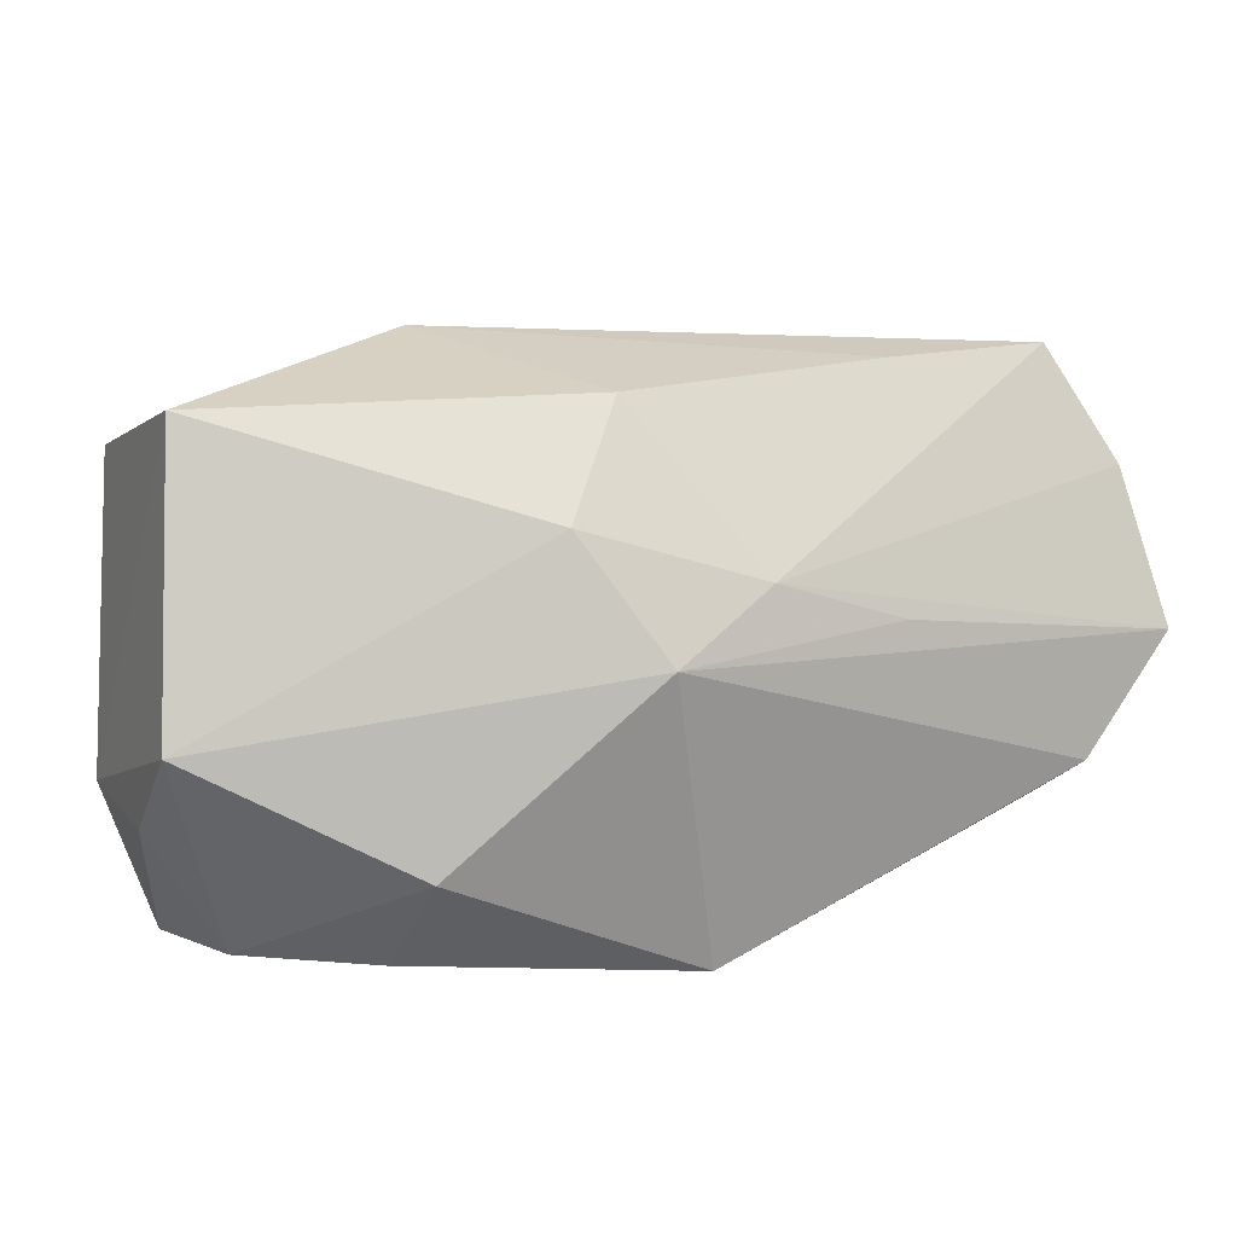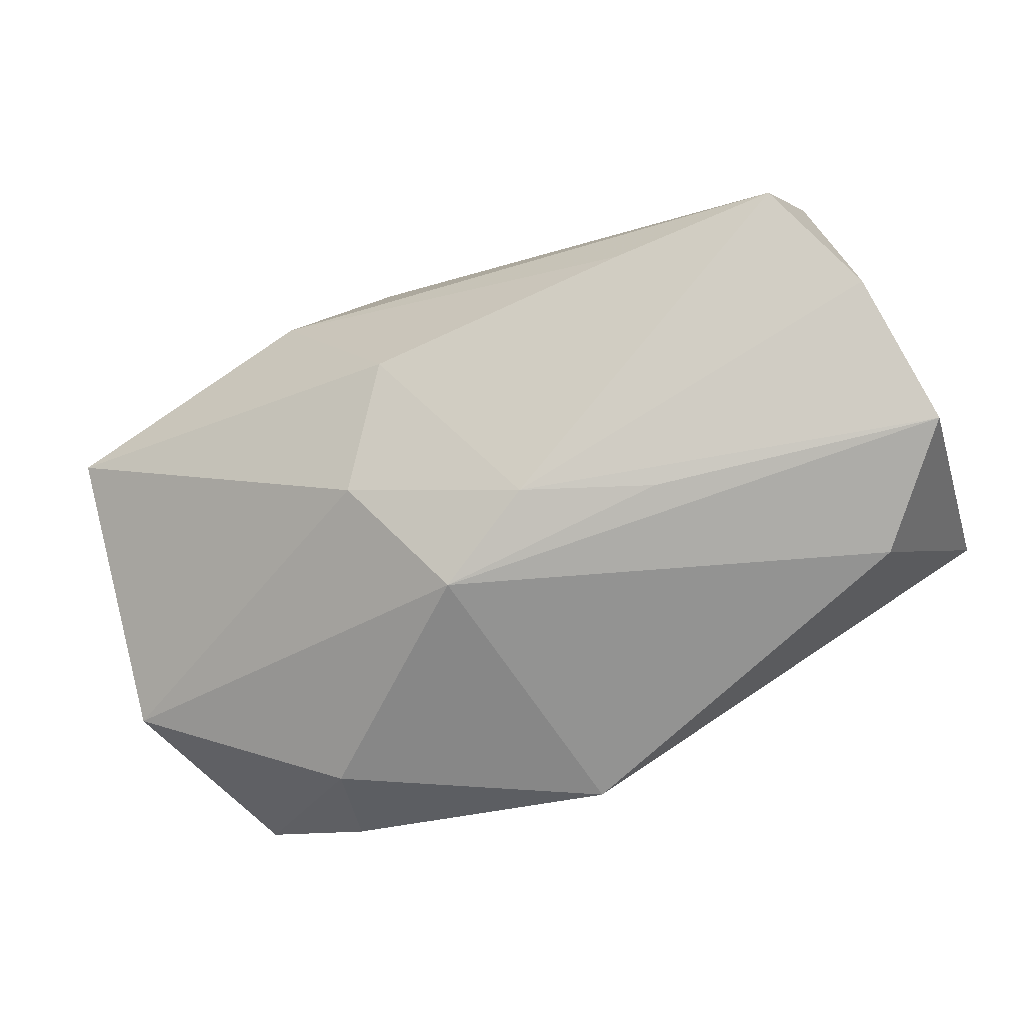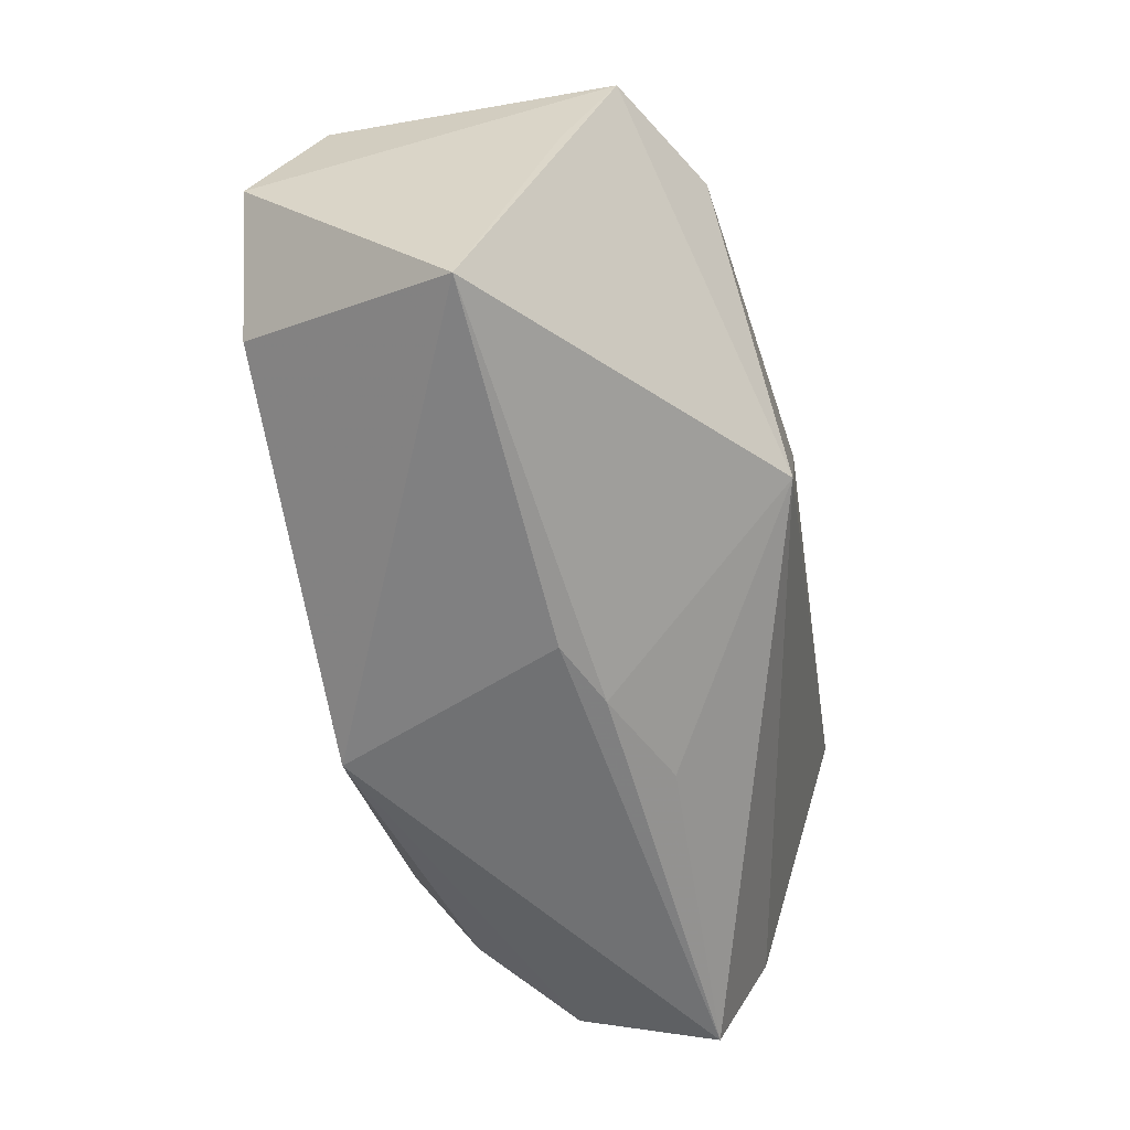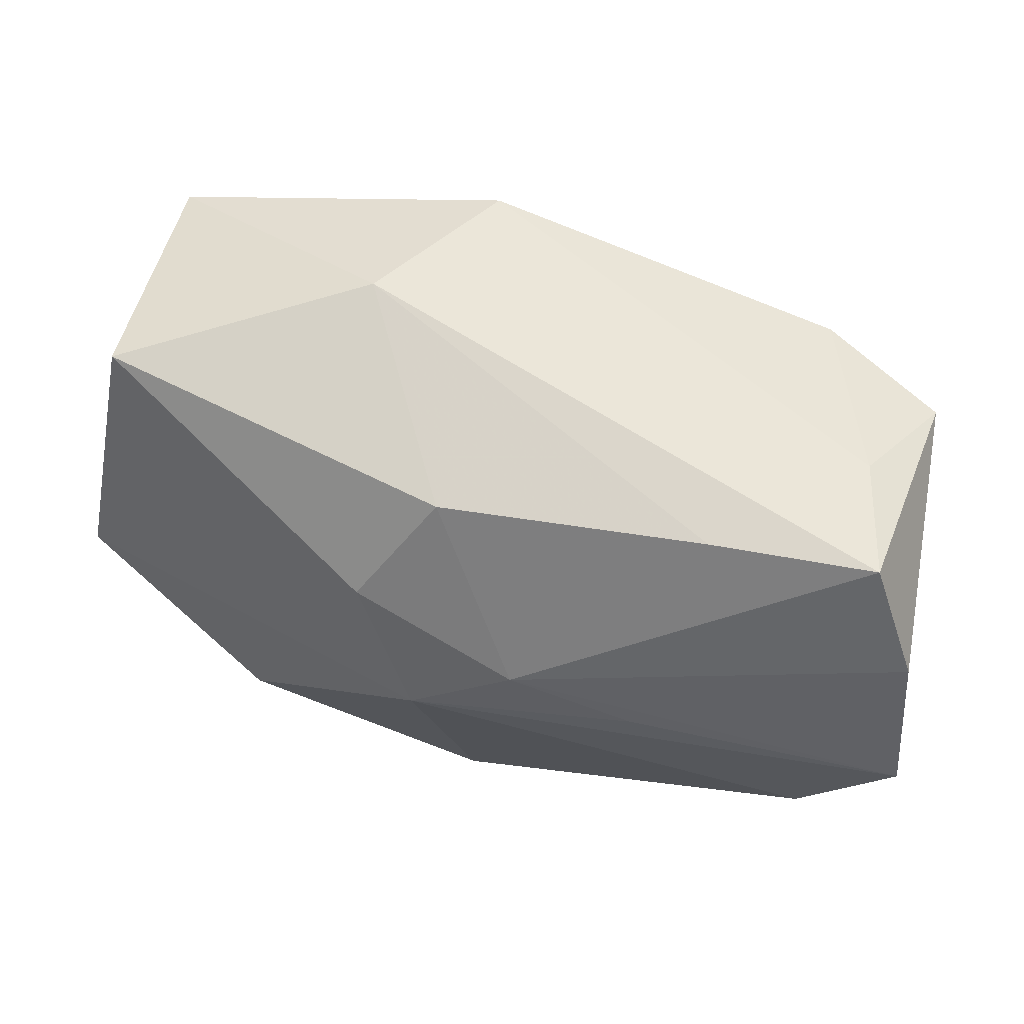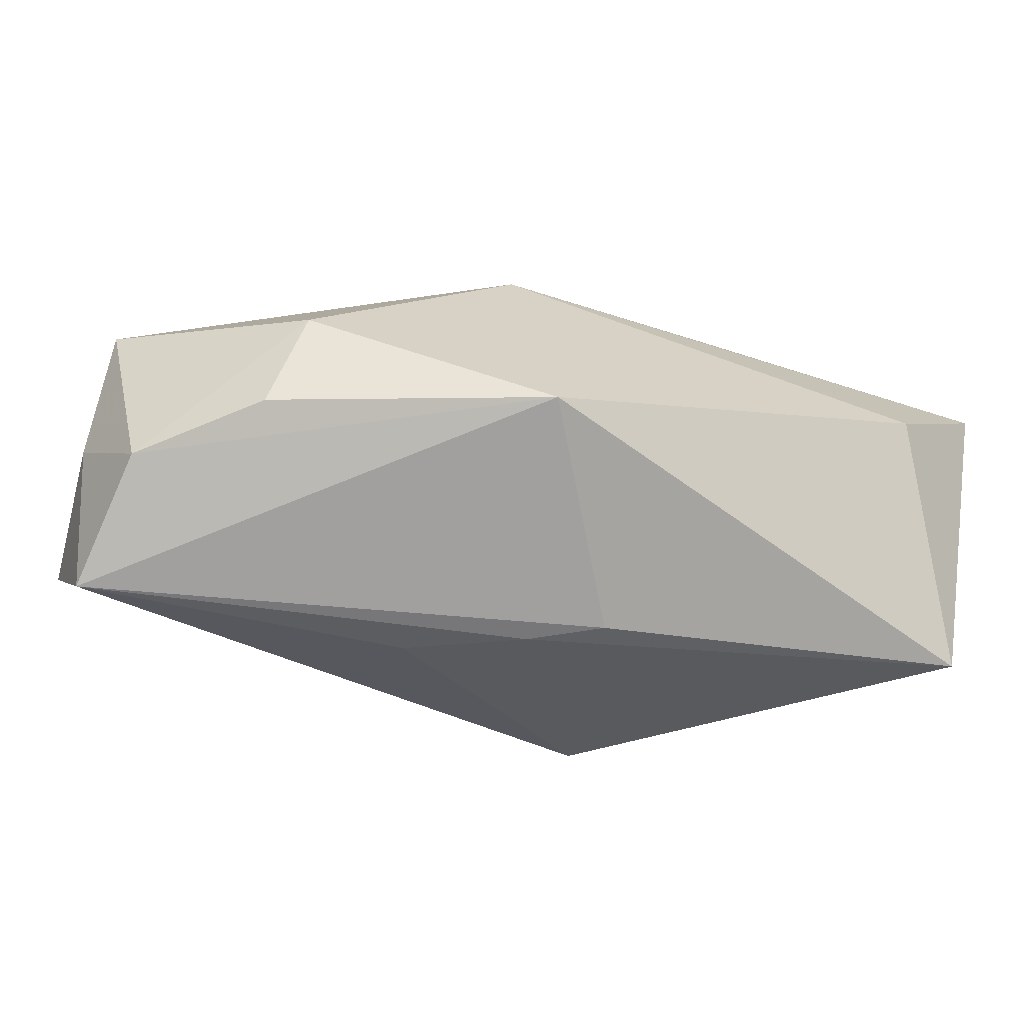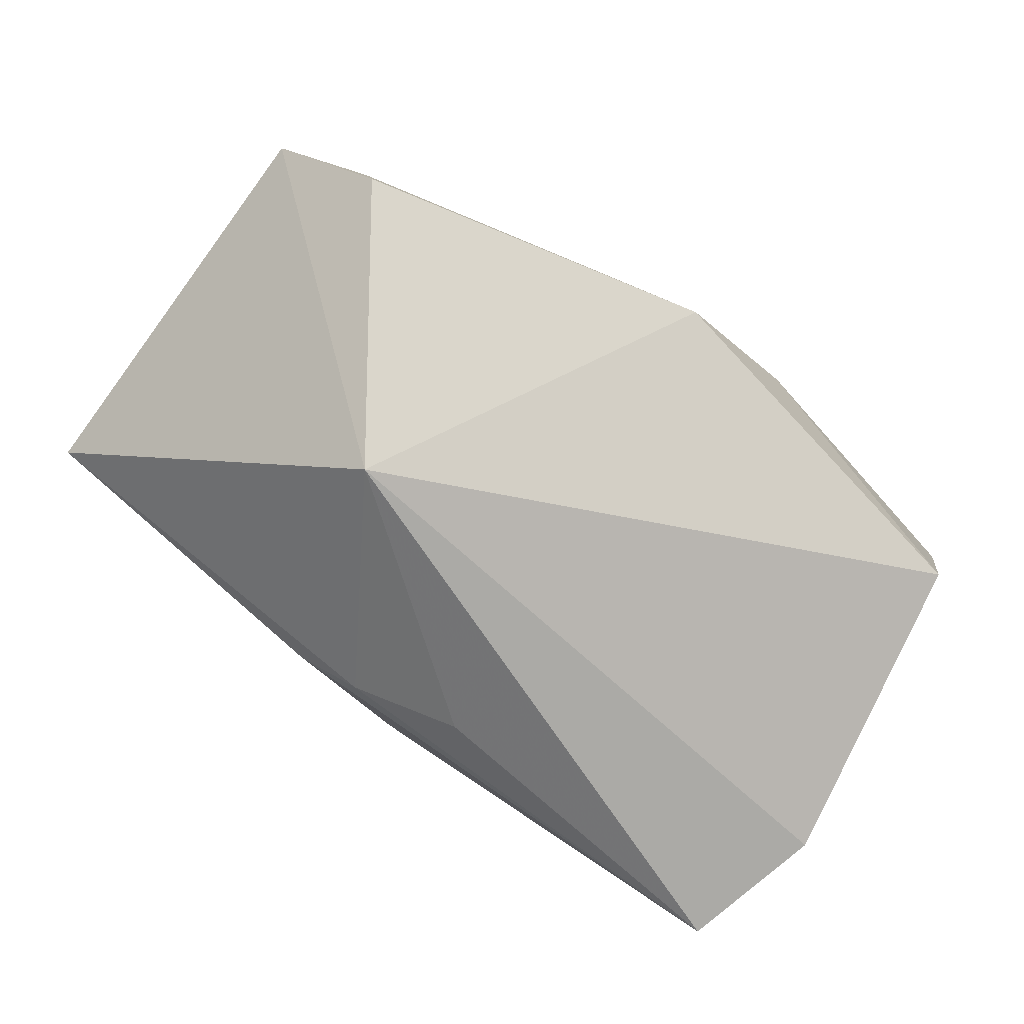
<metadata>
{"format":"obj","ext":"obj","renderer":"f3d","projection":"perspective","resolution":1024,"background":"white","views":[{"elev":15.2,"azim":154.9,"up":"+Y"},{"elev":-73.2,"azim":-157.8,"up":"+Z"},{"elev":-55.1,"azim":-80.9,"up":"+Y"},{"elev":65.4,"azim":-169.0,"up":"+Y"},{"elev":-71.8,"azim":166.2,"up":"+Y"},{"elev":79.7,"azim":34.7,"up":"+Z"}]}
</metadata>
<code>
v -0.0401 -0.01975 -0.0017
v -0.03835 0.004559 0.00573
v -0.03999 -0.0005451 -0.0192
v -0.03824 0.01205 -0.01387
v -0.03359 0.0216 -0.009281
v 0.007701 -0.02055 0.007897
v -0.002449 -0.02268 0.003655
v 0.0002668 -0.02315 -0.01821
v -0.03174 0.01986 0.00137
v 0.03634 -0.02315 0.007963
v 0.02225 -0.01295 -0.01719
v -0.03749 0.01521 0.01031
v 0.005075 0.002093 -0.02142
v 0.01409 0.02352 0.009029
v -0.01091 -0.007133 0.02052
v 0.03412 -0.02109 -0.004203
v -0.03198 -0.01024 -0.02001
v 0.01082 0.012 -0.01571
v -0.01503 0.003312 -0.02
v -0.01906 0.0214 -0.009382
v 0.004484 0.0205 -0.00995
v 0.03948 -0.01168 -8.428e-05
v 0.03603 0.02006 -0.0007943
v 0.03961 -0.0116 0.01252
v 0.03961 -0.003442 -0.008791
v 0.005109 0.02109 0.02132
v 0.03554 0.01362 0.02086
v -0.008664 -0.009109 -0.02005
v -0.003838 0.007249 -0.01953
v -0.02693 0.01602 0.01662
v 0.02407 -0.02097 -0.01152
v -0.008715 -0.02315 0.0008335
f 10 24 15
f 15 12 1
f 24 23 27
f 27 26 15
f 15 24 27
f 15 26 30
f 30 12 15
f 24 10 22
f 13 8 28
f 3 12 4
f 3 19 13
f 6 10 15
f 8 10 32
f 32 1 8
f 26 27 14
f 14 27 23
f 4 12 5
f 26 14 5
f 5 14 20
f 23 18 21
f 21 14 23
f 20 14 21
f 13 18 25
f 25 18 23
f 25 23 24
f 24 22 25
f 2 1 12
f 12 3 2
f 2 3 1
f 8 1 17
f 1 3 17
f 17 28 8
f 13 28 17
f 17 3 13
f 10 6 7
f 7 32 10
f 1 32 7
f 15 1 7
f 7 6 15
f 12 30 9
f 9 5 12
f 9 30 26
f 26 5 9
f 29 5 20
f 20 21 29
f 29 21 18
f 29 18 13
f 13 19 29
f 4 5 29
f 29 3 4
f 19 3 29
f 11 8 13
f 13 25 11
f 16 22 10
f 16 25 22
f 16 11 25
f 16 10 8
f 8 11 31
f 31 16 8
f 11 16 31

</code>
